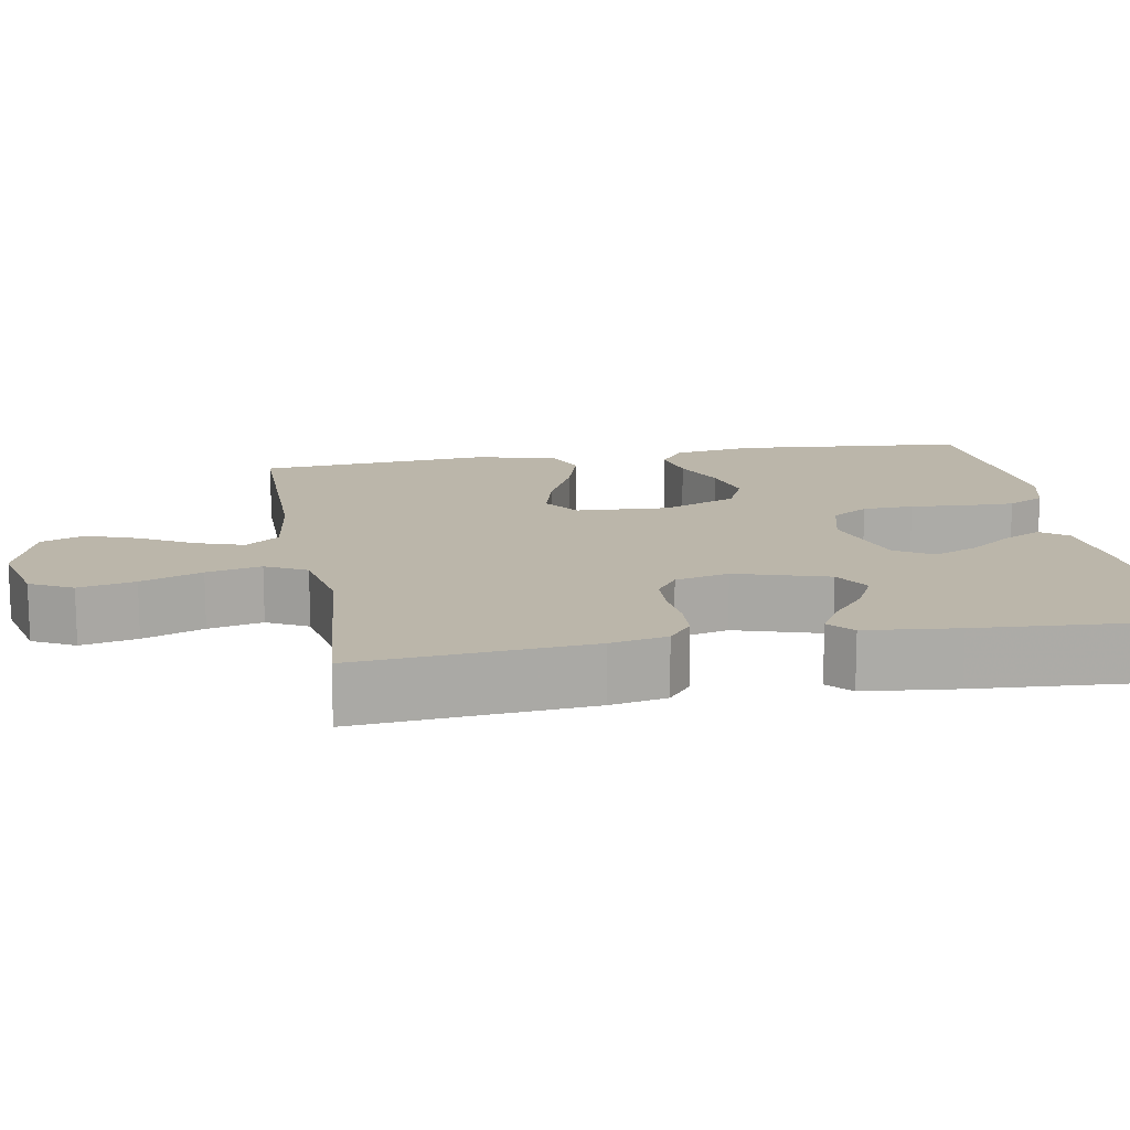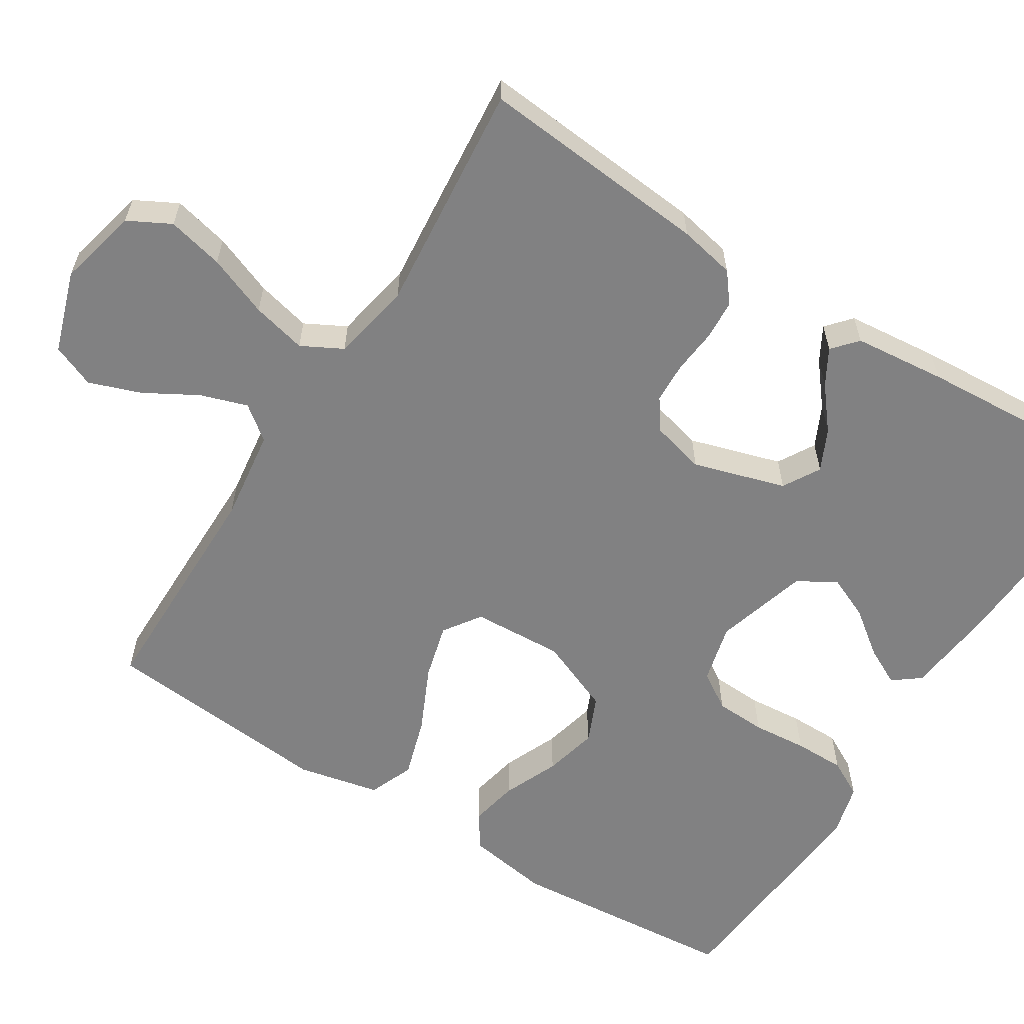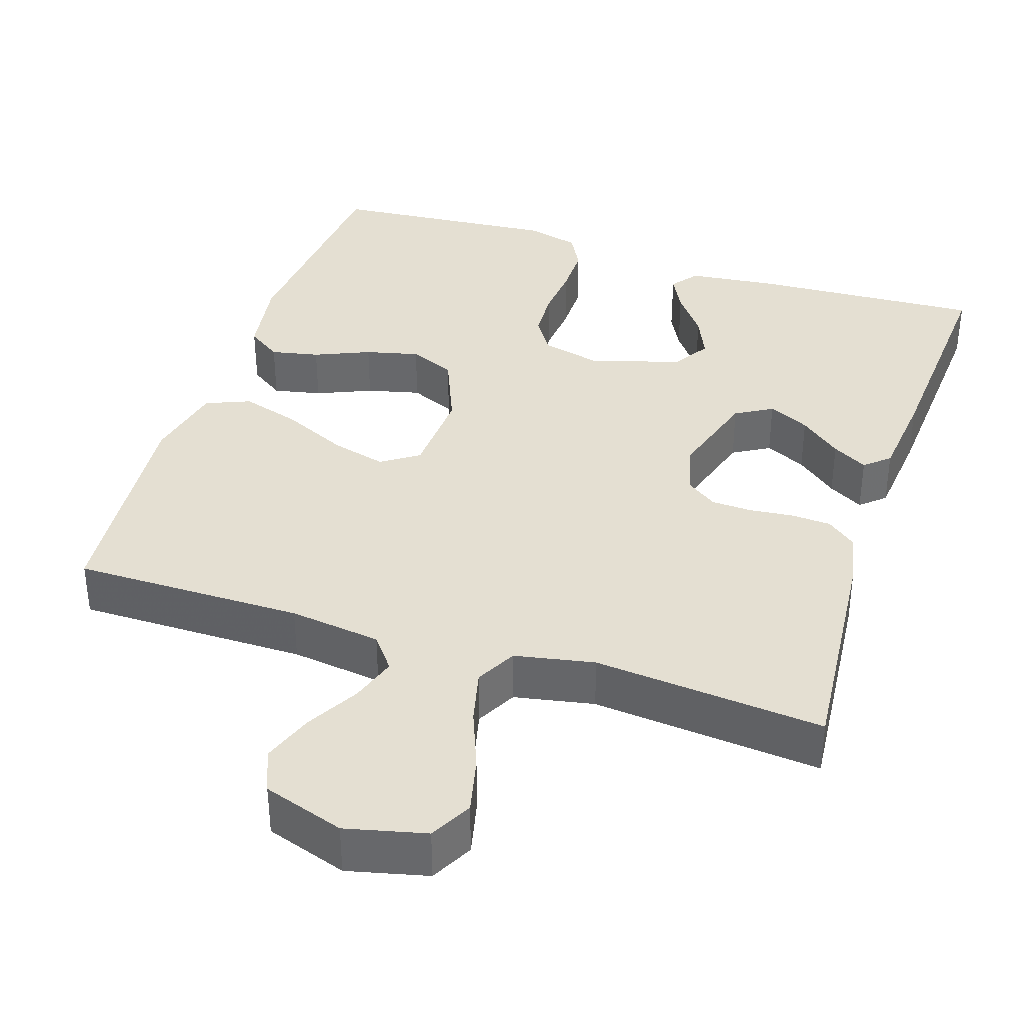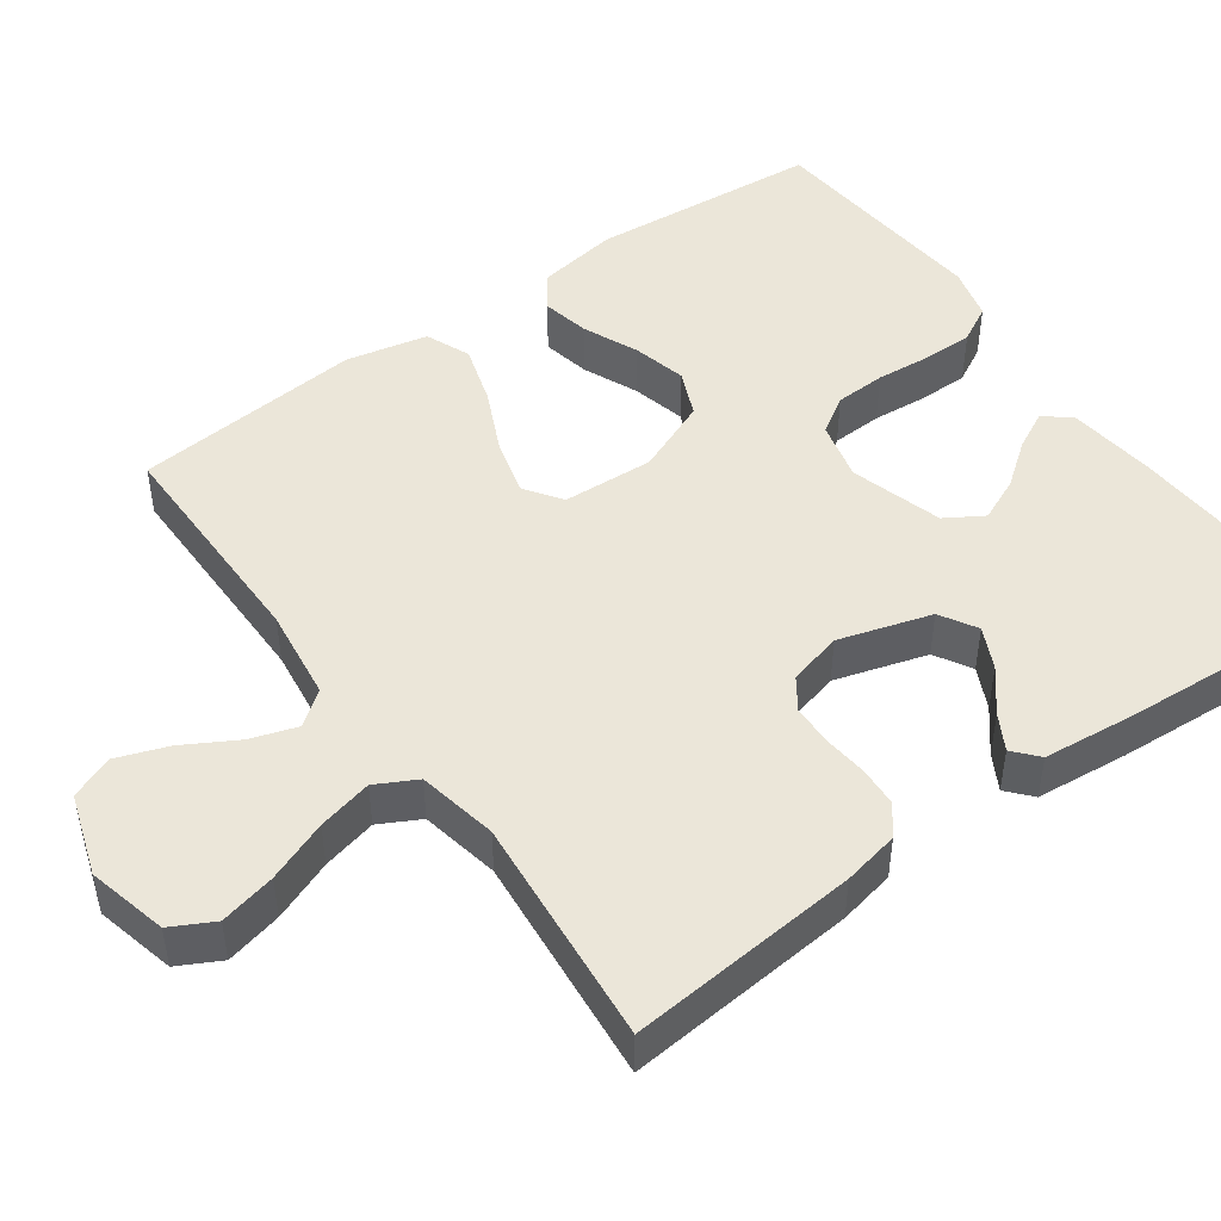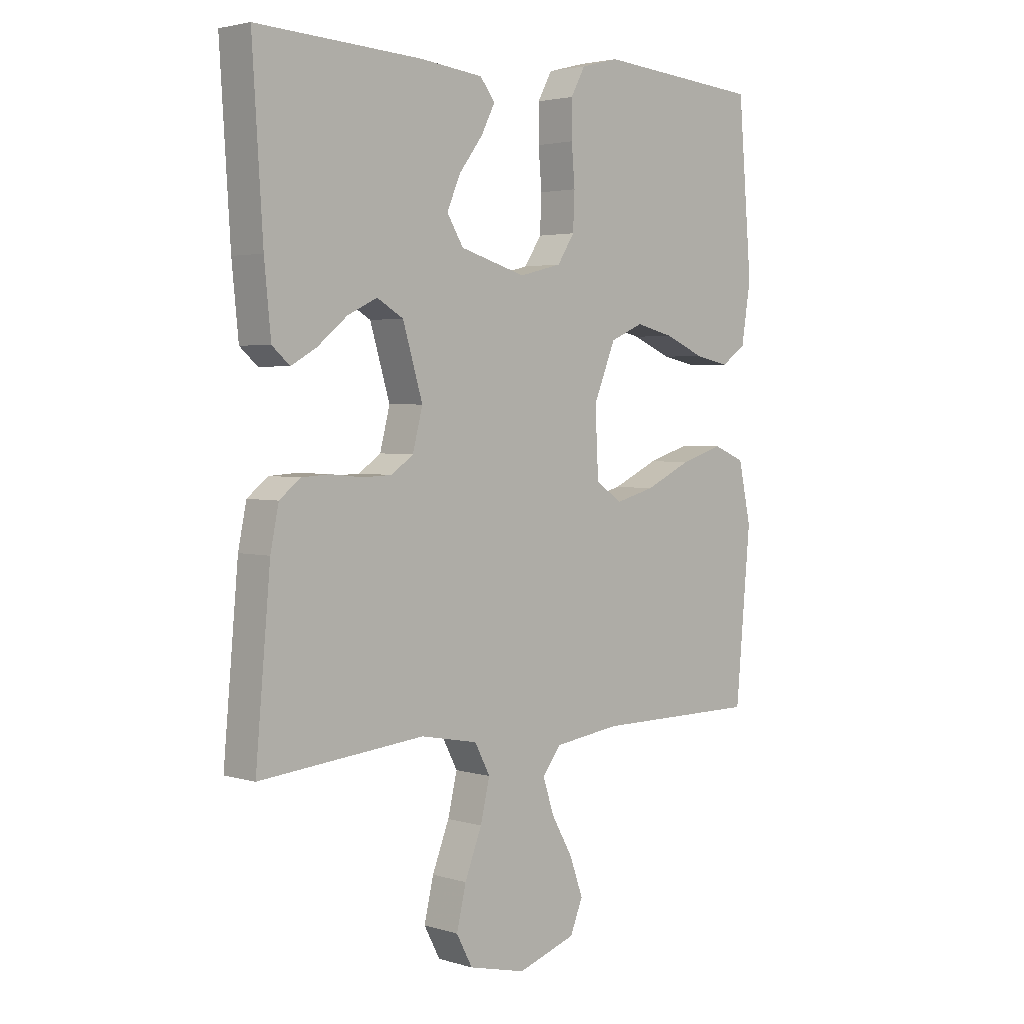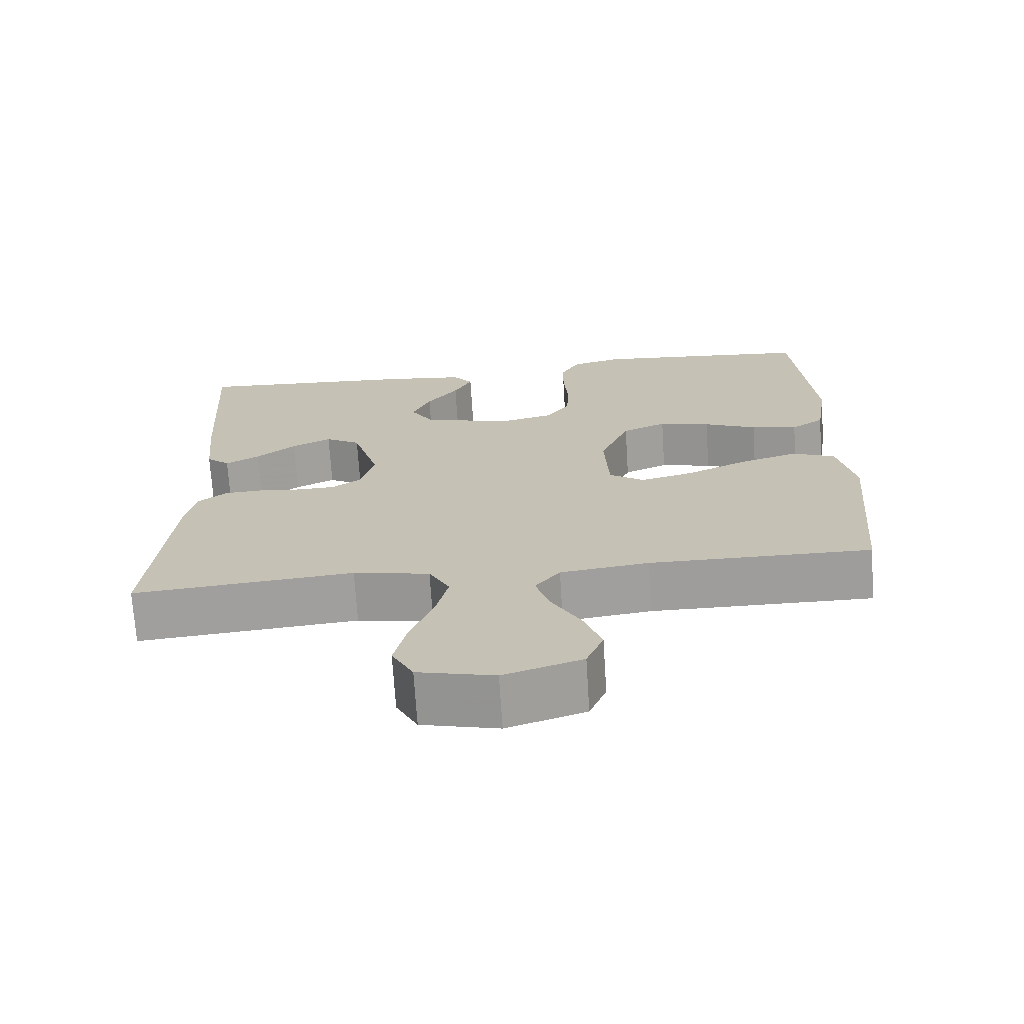
<metadata>
{"format":"obj","ext":"obj","renderer":"f3d","projection":"perspective","resolution":1024,"background":"white","views":[{"elev":14.1,"azim":-99.9,"up":"+Y"},{"elev":-60.4,"azim":-122.1,"up":"+Y"},{"elev":37.1,"azim":-161.9,"up":"+Y"},{"elev":47.5,"azim":-125.7,"up":"+Y"},{"elev":3.1,"azim":-44.6,"up":"+Z"},{"elev":-70.6,"azim":3.6,"up":"+Z"}]}
</metadata>
<code>
v 0.5 0.07 0.5
v 0.525 0.07 0.2
v 0.508 0.07 0.093
v 0.463 0.07 0.062
v 0.4 0.07 0.075
v 0.328 0.07 0.106
v 0.258 0.07 0.123
v 0.198 0.07 0.097
v 0.158 0.07 0
v 0.164 0.07 -0.119
v 0.212 0.07 -0.152
v 0.284 0.07 -0.133
v 0.368 0.07 -0.094
v 0.446 0.07 -0.07
v 0.504 0.07 -0.094
v 0.527 0.07 -0.2
v 0.5 0.07 -0.5
v 0.2 0.07 -0.5
v 0.08 0.07 -0.516
v 0.046 0.07 -0.56
v 0.066 0.07 -0.621
v 0.105 0.07 -0.69
v 0.129 0.07 -0.757
v 0.106 0.07 -0.813
v 0 0.07 -0.848
v -0.104 0.07 -0.823
v -0.133 0.07 -0.768
v -0.116 0.07 -0.695
v -0.085 0.07 -0.616
v -0.068 0.07 -0.545
v -0.096 0.07 -0.492
v -0.2 0.07 -0.472
v -0.5 0.07 -0.5
v -0.473 0.07 -0.2
v -0.458 0.07 -0.127
v -0.42 0.07 -0.097
v -0.368 0.07 -0.094
v -0.31 0.07 -0.1
v -0.257 0.07 -0.098
v -0.217 0.07 -0.07
v -0.199 0.07 0
v -0.235 0.07 0.12
v -0.283 0.07 0.148
v -0.337 0.07 0.122
v -0.391 0.07 0.078
v -0.437 0.07 0.052
v -0.469 0.07 0.08
v -0.481 0.07 0.2
v -0.5 0.07 0.5
v -0.2 0.07 0.484
v -0.084 0.07 0.471
v -0.057 0.07 0.436
v -0.082 0.07 0.387
v -0.125 0.07 0.33
v -0.15 0.07 0.273
v -0.12 0.07 0.224
v 0 0.07 0.189
v 0.077 0.07 0.208
v 0.108 0.07 0.256
v 0.111 0.07 0.322
v 0.105 0.07 0.393
v 0.105 0.07 0.459
v 0.131 0.07 0.507
v 0.2 0.07 0.525
v 0.5 0 0.5
v 0.525 0 0.2
v 0.508 0 0.093
v 0.463 0 0.062
v 0.4 0 0.075
v 0.328 0 0.106
v 0.258 0 0.123
v 0.198 0 0.097
v 0.158 0 0
v 0.164 0 -0.119
v 0.212 0 -0.152
v 0.284 0 -0.133
v 0.368 0 -0.094
v 0.446 0 -0.07
v 0.504 0 -0.094
v 0.527 0 -0.2
v 0.5 0 -0.5
v 0.2 0 -0.5
v 0.08 0 -0.516
v 0.046 0 -0.56
v 0.066 0 -0.621
v 0.105 0 -0.69
v 0.129 0 -0.757
v 0.106 0 -0.813
v 0 0 -0.848
v -0.104 0 -0.823
v -0.133 0 -0.768
v -0.116 0 -0.695
v -0.085 0 -0.616
v -0.068 0 -0.545
v -0.096 0 -0.492
v -0.2 0 -0.472
v -0.5 0 -0.5
v -0.473 0 -0.2
v -0.458 0 -0.127
v -0.42 0 -0.097
v -0.368 0 -0.094
v -0.31 0 -0.1
v -0.257 0 -0.098
v -0.217 0 -0.07
v -0.199 0 0
v -0.235 0 0.12
v -0.283 0 0.148
v -0.337 0 0.122
v -0.391 0 0.078
v -0.437 0 0.052
v -0.469 0 0.08
v -0.481 0 0.2
v -0.5 0 0.5
v -0.2 0 0.484
v -0.084 0 0.471
v -0.057 0 0.436
v -0.082 0 0.387
v -0.125 0 0.33
v -0.15 0 0.273
v -0.12 0 0.224
v 0 0 0.189
v 0.077 0 0.208
v 0.108 0 0.256
v 0.111 0 0.322
v 0.105 0 0.393
v 0.105 0 0.459
v 0.131 0 0.507
v 0.2 0 0.525
f 60 61 62 63
f 59 60 63 64
f 51 52 53 54
f 51 54 55
f 50 51 55
f 49 50 55
f 48 49 55 56
f 44 45 46 47
f 43 44 47 48
f 35 36 37 38
f 35 38 39
f 32 33 34 35
f 31 32 35 39
f 30 31 39 40
f 26 27 28 29
f 26 29 30
f 25 26 30
f 24 25 30
f 21 22 23 24
f 20 21 24 30
f 19 20 30 40
f 15 16 17 18
f 12 13 14 15
f 11 12 15 18
f 10 11 18 19
f 3 4 5 6
f 3 6 7
f 2 3 7
f 59 64 1 2
f 58 59 2 7
f 57 58 7 8
f 43 48 56 57
f 42 43 57 8
f 41 42 8 9
f 19 40 41
f 9 10 19 41
f 127 126 125 124
f 128 127 124 123
f 118 117 116 115
f 119 118 115
f 119 115 114
f 119 114 113
f 120 119 113 112
f 111 110 109 108
f 112 111 108 107
f 102 101 100 99
f 103 102 99
f 99 98 97 96
f 103 99 96 95
f 104 103 95 94
f 93 92 91 90
f 94 93 90
f 94 90 89
f 94 89 88
f 88 87 86 85
f 94 88 85 84
f 104 94 84 83
f 82 81 80 79
f 79 78 77 76
f 82 79 76 75
f 83 82 75 74
f 70 69 68 67
f 71 70 67
f 71 67 66
f 66 65 128 123
f 71 66 123 122
f 72 71 122 121
f 121 120 112 107
f 72 121 107 106
f 73 72 106 105
f 105 104 83
f 105 83 74 73
f 1 65 66 2
f 2 66 67 3
f 3 67 68 4
f 4 68 69 5
f 5 69 70 6
f 6 70 71 7
f 7 71 72 8
f 8 72 73 9
f 9 73 74 10
f 10 74 75 11
f 11 75 76 12
f 12 76 77 13
f 13 77 78 14
f 14 78 79 15
f 15 79 80 16
f 16 80 81 17
f 17 81 82 18
f 18 82 83 19
f 19 83 84 20
f 20 84 85 21
f 21 85 86 22
f 22 86 87 23
f 23 87 88 24
f 24 88 89 25
f 25 89 90 26
f 26 90 91 27
f 27 91 92 28
f 28 92 93 29
f 29 93 94 30
f 30 94 95 31
f 31 95 96 32
f 32 96 97 33
f 33 97 98 34
f 34 98 99 35
f 35 99 100 36
f 36 100 101 37
f 37 101 102 38
f 38 102 103 39
f 39 103 104 40
f 40 104 105 41
f 41 105 106 42
f 42 106 107 43
f 43 107 108 44
f 44 108 109 45
f 45 109 110 46
f 46 110 111 47
f 47 111 112 48
f 48 112 113 49
f 49 113 114 50
f 50 114 115 51
f 51 115 116 52
f 52 116 117 53
f 53 117 118 54
f 54 118 119 55
f 55 119 120 56
f 56 120 121 57
f 57 121 122 58
f 58 122 123 59
f 59 123 124 60
f 60 124 125 61
f 61 125 126 62
f 62 126 127 63
f 63 127 128 64
f 64 128 65 1

</code>
